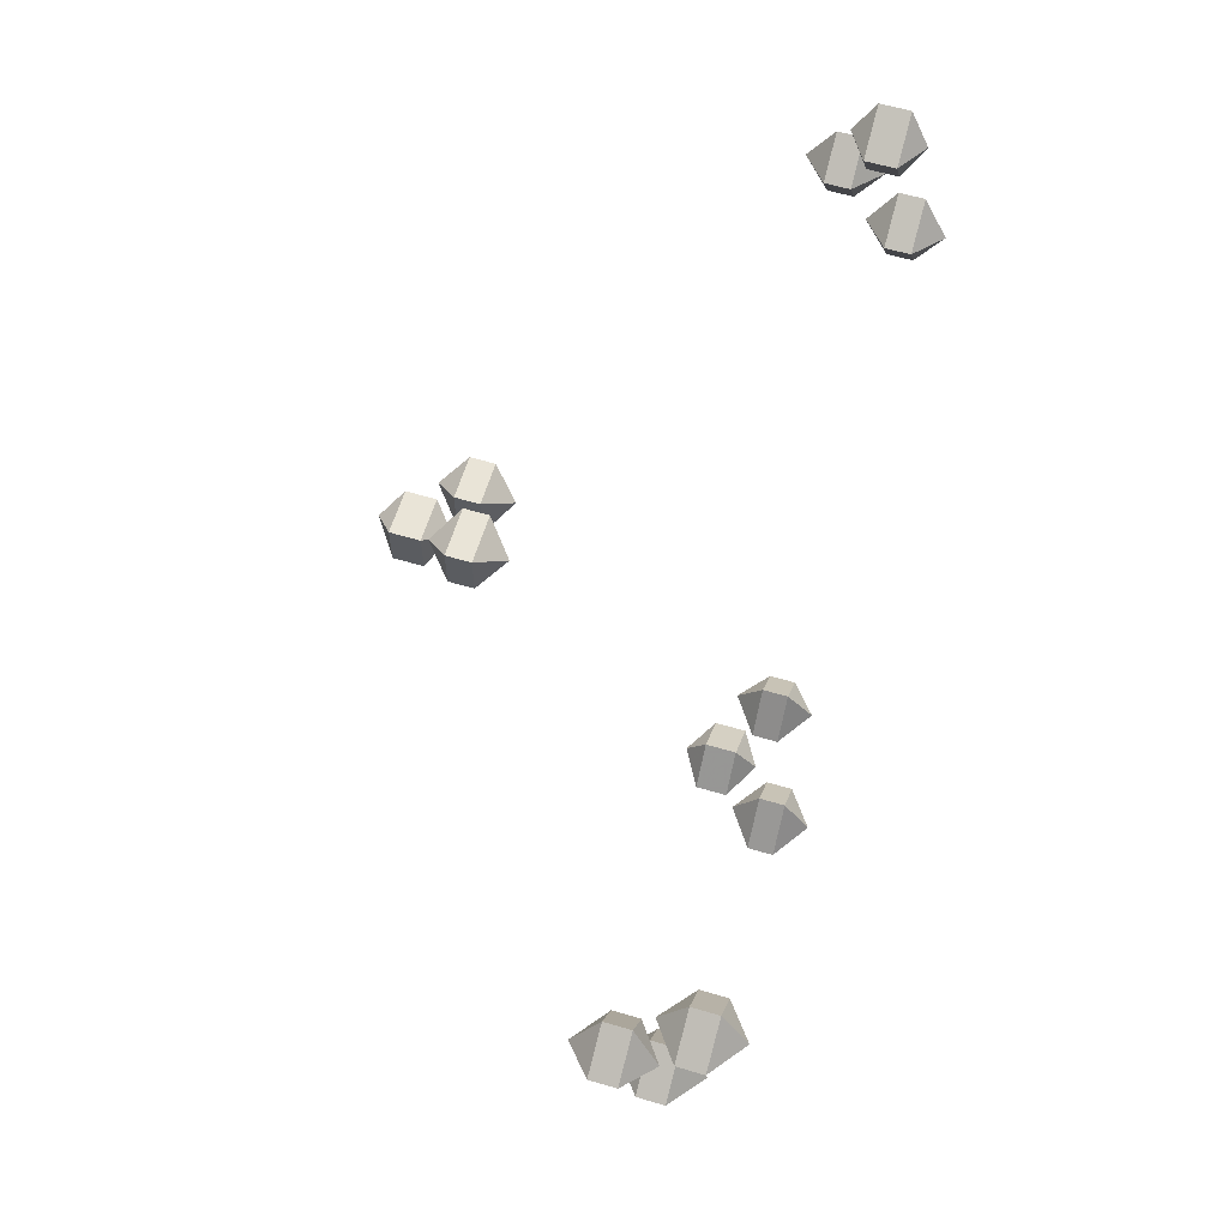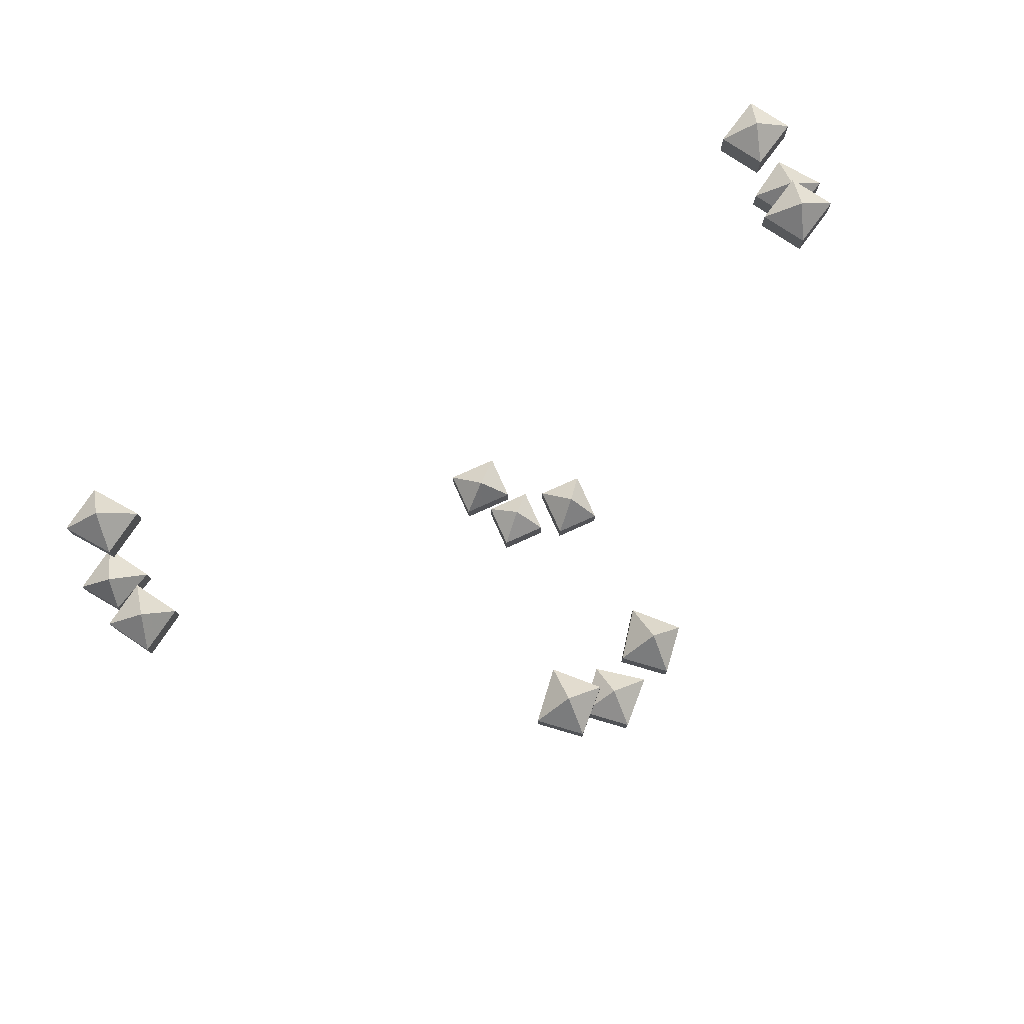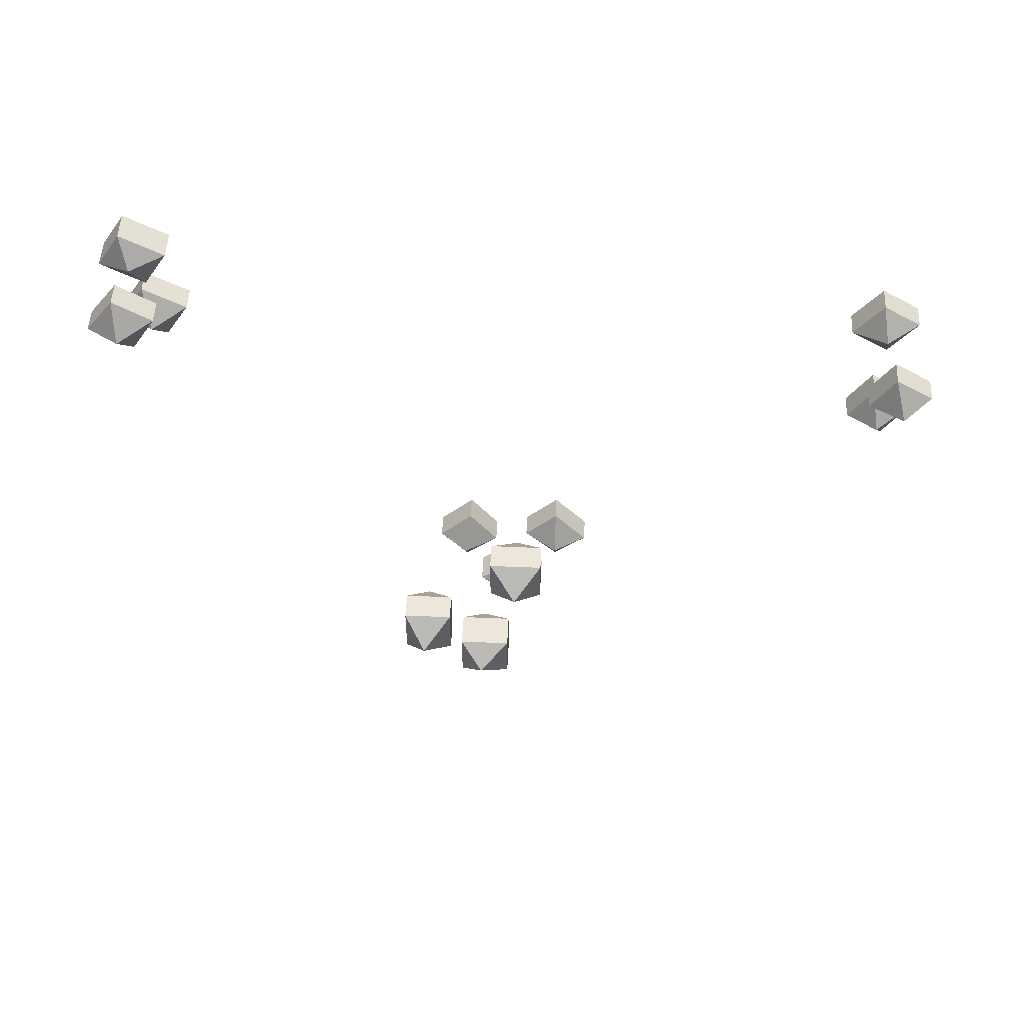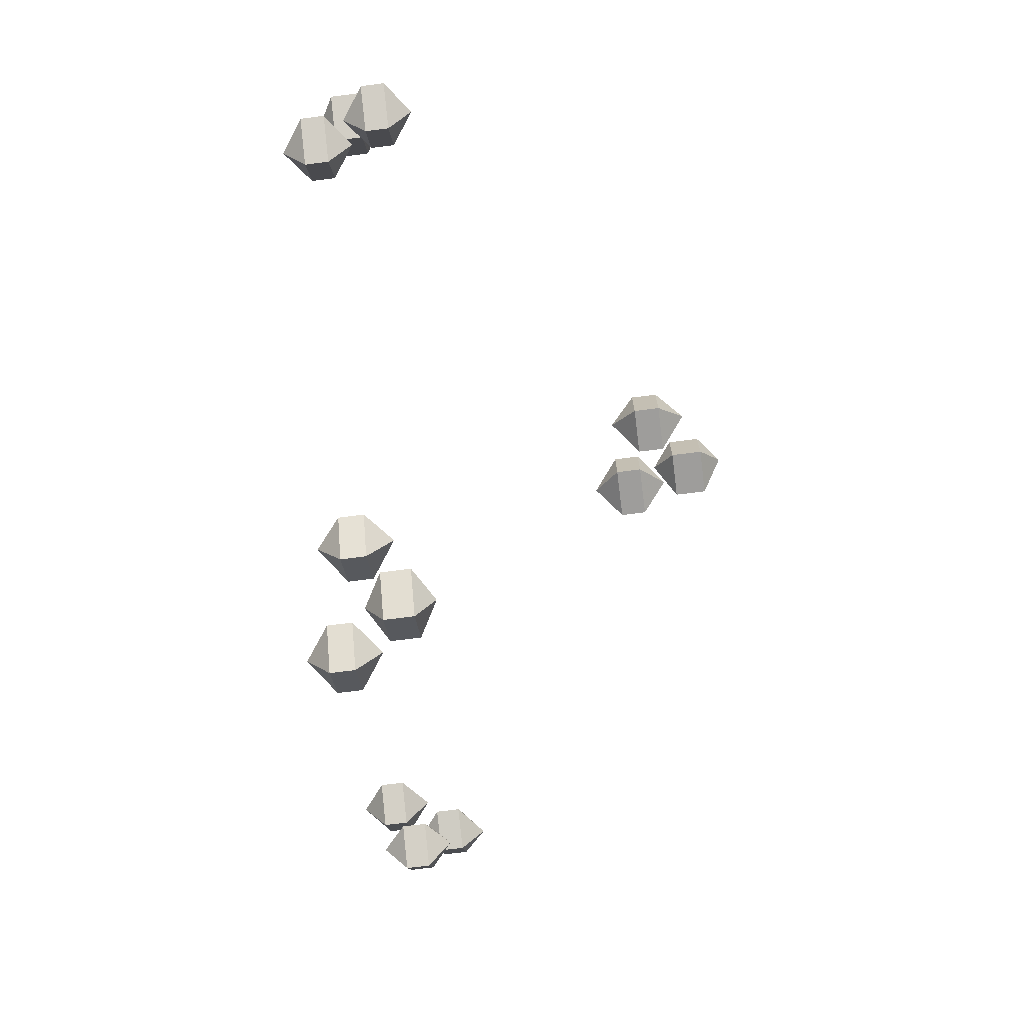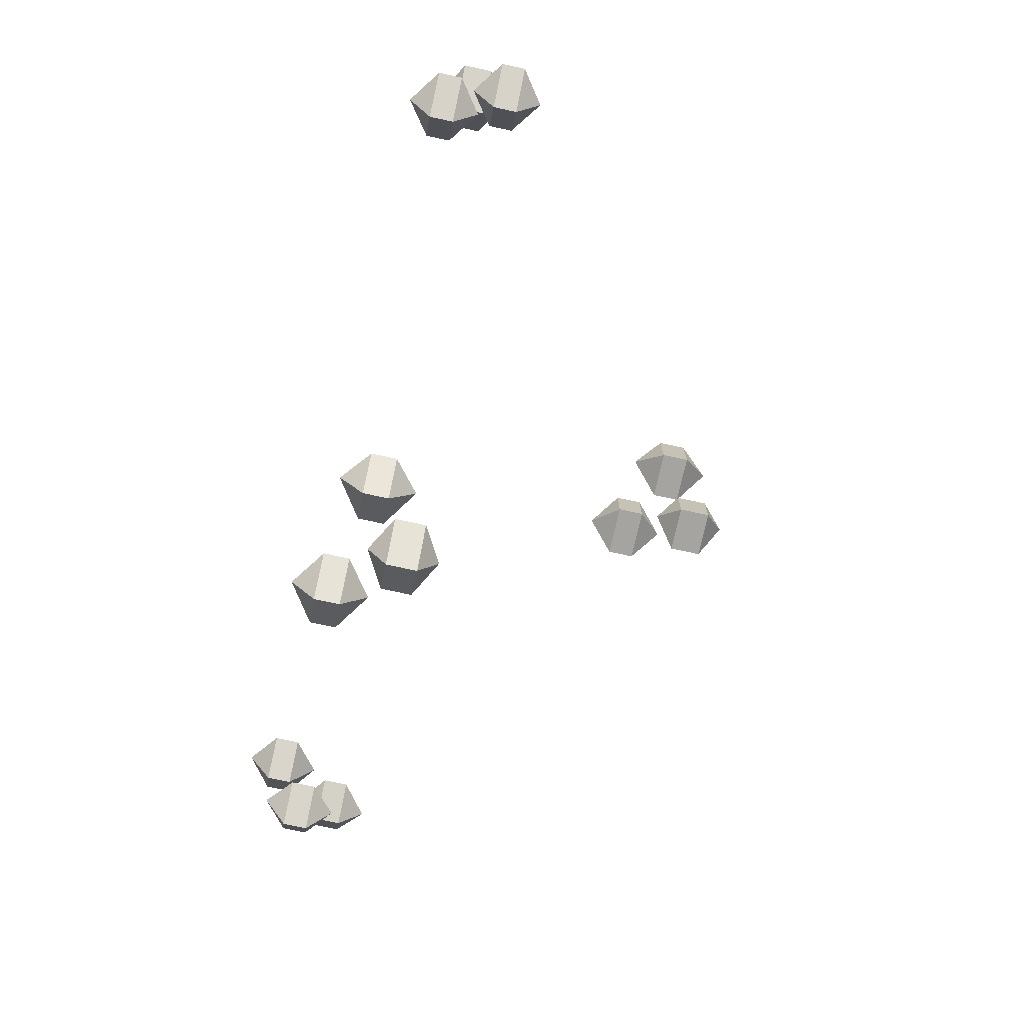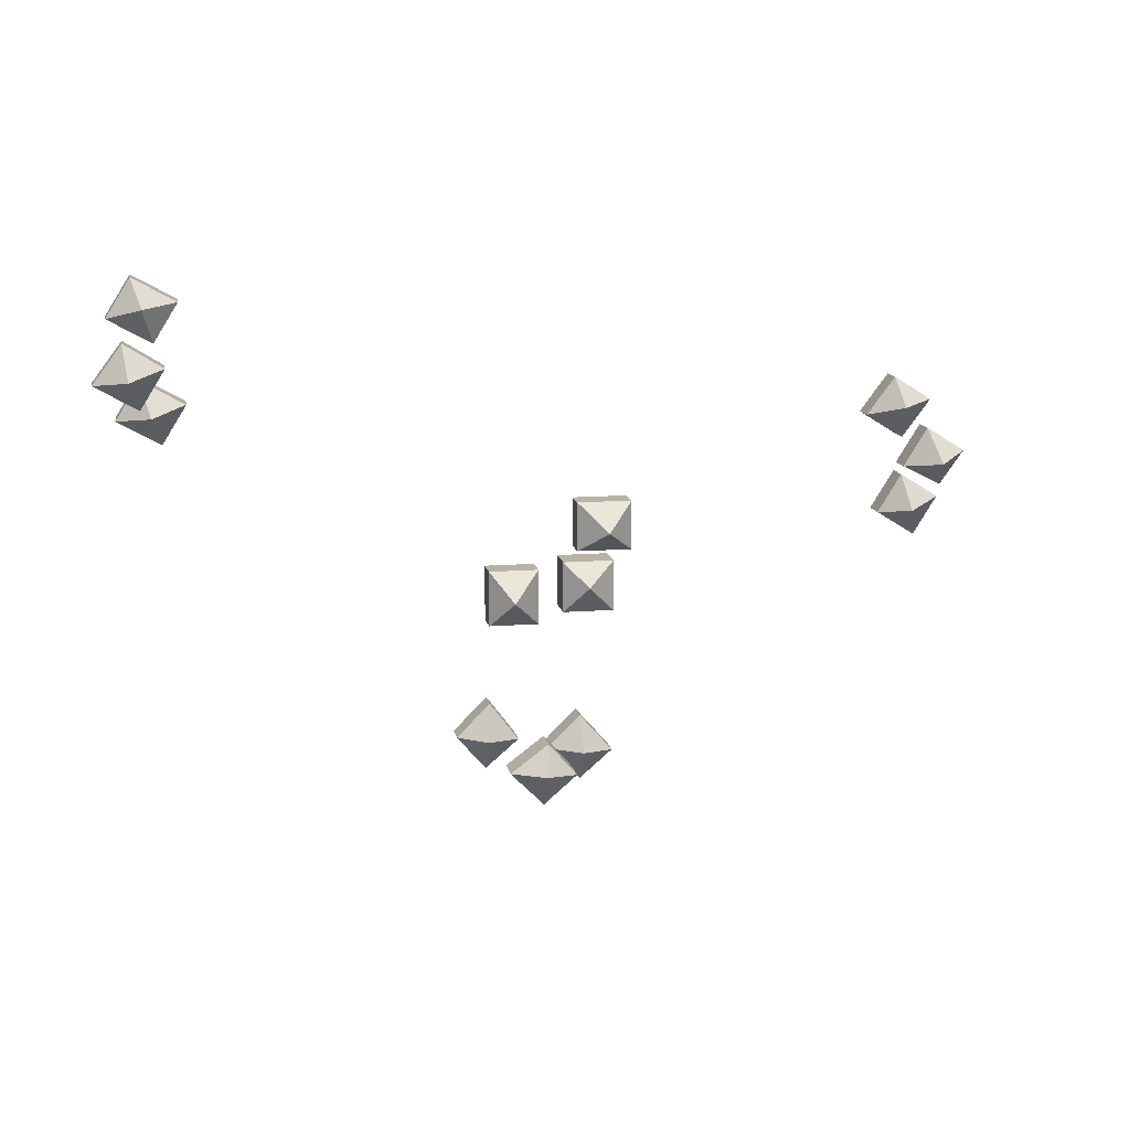
<metadata>
{"format":"obj","ext":"obj","renderer":"f3d","projection":"perspective","resolution":1024,"background":"white","views":[{"elev":60.8,"azim":106.8,"up":"+Z"},{"elev":77.3,"azim":155.8,"up":"+Y"},{"elev":51.1,"azim":2.7,"up":"+Z"},{"elev":-70.4,"azim":-82.6,"up":"+Z"},{"elev":-73.3,"azim":-102.3,"up":"+Z"},{"elev":12.7,"azim":-10.5,"up":"+Z"}]}
</metadata>
<code>
v 0.09375 -1.516 0
v 0.125 -1.547 -0.03125
v 0.1641 -1.516 0
v 0.09375 -1.469 0
v 0.09375 -1.516 -0.07031
v 0.1641 -1.516 -0.07031
v 0.1641 -1.469 0
v 0.125 -1.438 -0.03125
v 0.09375 -1.469 -0.07031
v 0.1641 -1.469 -0.07031
v 0.07031 -1.453 -0.1016
v 0.07031 -1.414 -0.1016
v 0.07031 -1.414 -0.02344
v 0.07031 -1.453 -0.02344
v 0.03125 -1.492 -0.0625
v 0 -1.453 -0.1016
v 0 -1.414 -0.1016
v 0.03125 -1.375 -0.0625
v 0 -1.414 -0.02344
v 0 -1.453 -0.02344
v 0.1328 -1.414 0.0625
v 0.1719 -1.453 0.02344
v 0.2109 -1.414 0.0625
v 0.1328 -1.375 0.0625
v 0.1328 -1.414 -0.007812
v 0.2109 -1.414 -0.007812
v 0.2109 -1.375 0.0625
v 0.1719 -1.336 0.02344
v 0.1328 -1.375 -0.007812
v 0.2109 -1.375 -0.007812
v 0.2266 -0.9453 -0.5
v 0.2266 -0.9062 -0.5
v 0.2812 -0.9062 -0.4531
v 0.2812 -0.9453 -0.4531
v 0.2266 -0.9844 -0.4453
v 0.1719 -0.9453 -0.4453
v 0.1719 -0.9062 -0.4453
v 0.2266 -0.8672 -0.4453
v 0.2266 -0.9062 -0.3906
v 0.2266 -0.9453 -0.3906
v 0.07031 -0.9844 -0.3516
v 0.0625 -1.023 -0.4062
v 0.1172 -0.9844 -0.4141
v 0.07031 -0.9453 -0.3516
v 0.01562 -0.9844 -0.4062
v 0.0625 -0.9844 -0.4609
v 0.1172 -0.9453 -0.4141
v 0.0625 -0.9062 -0.4062
v 0.01562 -0.9453 -0.4062
v 0.0625 -0.9453 -0.4609
v 0.1484 -1.047 -0.5078
v 0.1484 -1 -0.5078
v 0.2031 -1 -0.4609
v 0.2031 -1.047 -0.4609
v 0.1484 -1.078 -0.4531
v 0.09375 -1.047 -0.4531
v 0.09375 -1 -0.4531
v 0.1484 -0.9688 -0.4531
v 0.1562 -1 -0.4062
v 0.1562 -1.047 -0.4062
v 0.75 -1.016 0.02344
v 0.8047 -1.055 0.03125
v 0.7891 -1.016 0.08594
v 0.75 -0.9766 0.02344
v 0.8125 -1.016 -0.007812
v 0.8516 -1.016 0.04688
v 0.7891 -0.9766 0.08594
v 0.8047 -0.9375 0.03125
v 0.8125 -0.9766 -0.007812
v 0.8516 -0.9766 0.04688
v 0.8281 -0.9609 -0.03906
v 0.8281 -0.9219 -0.03906
v 0.7656 -0.9219 0
v 0.7656 -0.9609 0
v 0.7734 -1 -0.05469
v 0.7891 -0.9609 -0.1016
v 0.7891 -0.9219 -0.1016
v 0.7734 -0.8828 -0.05469
v 0.7266 -0.9219 -0.0625
v 0.7266 -0.9609 -0.0625
v 0.7188 -0.9141 0.09375
v 0.7734 -0.9531 0.1094
v 0.7656 -0.9141 0.1562
v 0.7188 -0.875 0.09375
v 0.7812 -0.9141 0.05469
v 0.8281 -0.9141 0.1172
v 0.7656 -0.875 0.1562
v 0.7734 -0.8359 0.1094
v 0.7812 -0.875 0.05469
v 0.8281 -0.875 0.1172
v -0.5078 -0.9609 0.125
v -0.5078 -0.9219 0.125
v -0.4375 -0.9219 0.08594
v -0.4375 -0.9609 0.08594
v -0.4531 -1 0.1328
v -0.4688 -0.9609 0.1875
v -0.4688 -0.9219 0.1875
v -0.4531 -0.8828 0.1328
v -0.3984 -0.9219 0.1484
v -0.3984 -0.9609 0.1484
v -0.4062 -1.008 0.3125
v -0.4609 -1.039 0.3047
v -0.4453 -1.008 0.25
v -0.4062 -0.9609 0.3125
v -0.4766 -1.008 0.3516
v -0.5156 -1.008 0.2891
v -0.4453 -0.9609 0.25
v -0.4609 -0.9297 0.3047
v -0.4766 -0.9609 0.3516
v -0.5156 -0.9609 0.2891
v -0.5391 -1.062 0.1953
v -0.5391 -1.023 0.1953
v -0.4688 -1.023 0.1562
v -0.4688 -1.062 0.1562
v -0.4844 -1.102 0.2031
v -0.4922 -1.062 0.2578
v -0.4922 -1.023 0.2578
v -0.4844 -0.9844 0.2031
v -0.4297 -1.023 0.2188
v -0.4297 -1.062 0.2188
f 1 2 3
f 1 3 4
f 1 4 5
f 1 5 2
f 2 5 6
f 2 6 3
f 3 6 7
f 3 7 4
f 4 7 8
f 4 8 9
f 4 9 5
f 5 9 6
f 6 9 10
f 6 10 7
f 7 10 8
f 8 10 9
f 11 12 13
f 11 13 14
f 11 14 15
f 11 15 16
f 11 16 17
f 11 17 12
f 12 17 18
f 12 18 13
f 13 18 19
f 13 19 14
f 14 19 20
f 14 20 15
f 15 20 16
f 16 20 19
f 16 19 17
f 17 19 18
f 21 22 23
f 21 23 24
f 21 24 25
f 21 25 22
f 22 25 26
f 22 26 23
f 23 26 27
f 23 27 24
f 24 27 28
f 24 28 29
f 24 29 25
f 25 29 26
f 26 29 30
f 26 30 27
f 27 30 28
f 28 30 29
f 31 32 33
f 31 33 34
f 31 34 35
f 31 35 36
f 31 36 37
f 31 37 32
f 32 37 38
f 32 38 33
f 33 38 39
f 33 39 34
f 34 39 40
f 34 40 35
f 35 40 36
f 36 40 39
f 36 39 37
f 37 39 38
f 41 42 43
f 41 43 44
f 41 44 45
f 41 45 42
f 42 45 46
f 42 46 43
f 43 46 47
f 43 47 44
f 44 47 48
f 44 48 49
f 44 49 45
f 45 49 46
f 46 49 50
f 46 50 47
f 47 50 48
f 48 50 49
f 51 52 53
f 51 53 54
f 51 54 55
f 51 55 56
f 51 56 57
f 51 57 52
f 52 57 58
f 52 58 53
f 53 58 59
f 53 59 54
f 54 59 60
f 54 60 55
f 55 60 56
f 56 60 59
f 56 59 57
f 57 59 58
f 61 62 63
f 61 63 64
f 61 64 65
f 61 65 62
f 62 65 66
f 62 66 63
f 63 66 67
f 63 67 64
f 64 67 68
f 64 68 69
f 64 69 65
f 65 69 66
f 66 69 70
f 66 70 67
f 67 70 68
f 68 70 69
f 71 72 73
f 71 73 74
f 71 74 75
f 71 75 76
f 71 76 77
f 71 77 72
f 72 77 78
f 72 78 73
f 73 78 79
f 73 79 74
f 74 79 80
f 74 80 75
f 75 80 76
f 76 80 79
f 76 79 77
f 77 79 78
f 81 82 83
f 81 83 84
f 81 84 85
f 81 85 82
f 82 85 86
f 82 86 83
f 83 86 87
f 83 87 84
f 84 87 88
f 84 88 89
f 84 89 85
f 85 89 86
f 86 89 90
f 86 90 87
f 87 90 88
f 88 90 89
f 91 92 93
f 91 93 94
f 91 94 95
f 91 95 96
f 91 96 97
f 91 97 92
f 92 97 98
f 92 98 93
f 93 98 99
f 93 99 94
f 94 99 100
f 94 100 95
f 95 100 96
f 96 100 99
f 96 99 97
f 97 99 98
f 101 102 103
f 101 103 104
f 101 104 105
f 101 105 102
f 102 105 106
f 102 106 103
f 103 106 107
f 103 107 104
f 104 107 108
f 104 108 109
f 104 109 105
f 105 109 106
f 106 109 110
f 106 110 107
f 107 110 108
f 108 110 109
f 111 112 113
f 111 113 114
f 111 114 115
f 111 115 116
f 111 116 117
f 111 117 112
f 112 117 118
f 112 118 113
f 113 118 119
f 113 119 114
f 114 119 120
f 114 120 115
f 115 120 116
f 116 120 119
f 116 119 117
f 117 119 118

</code>
